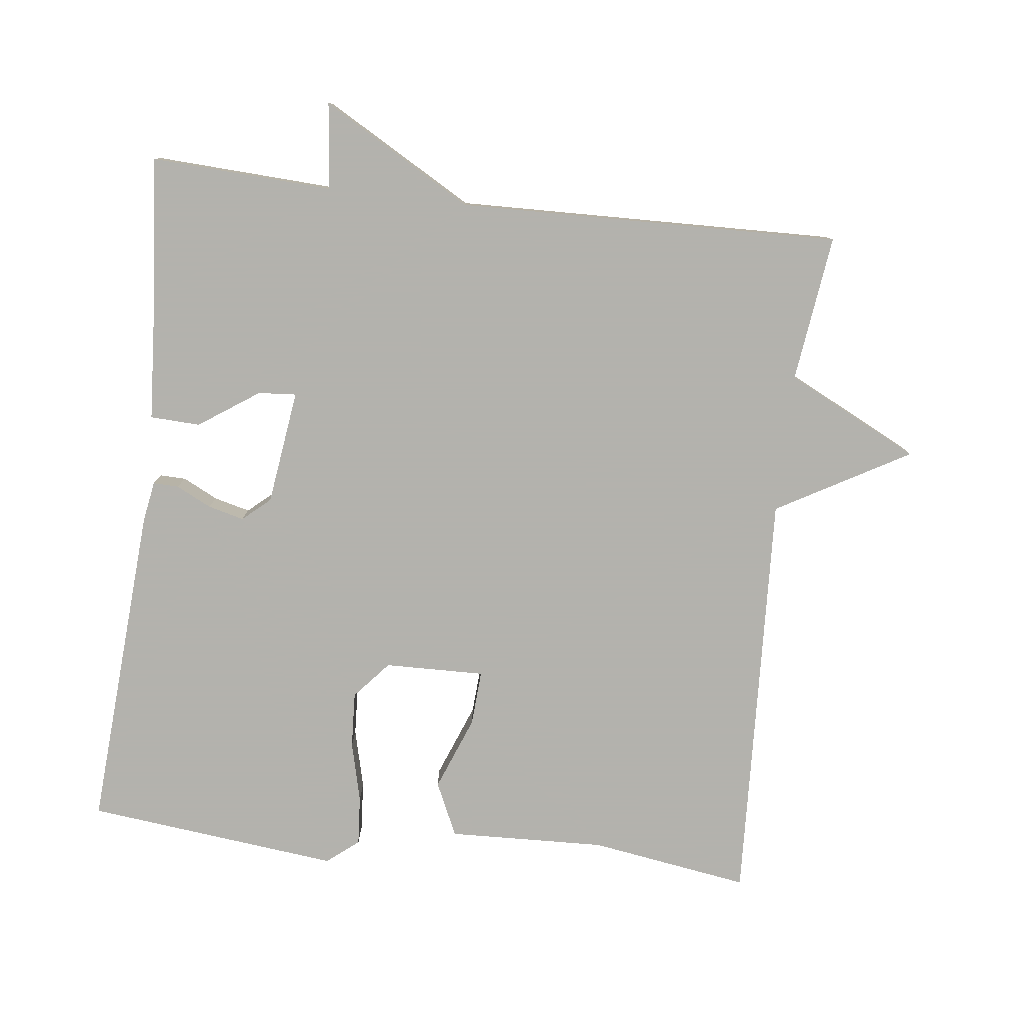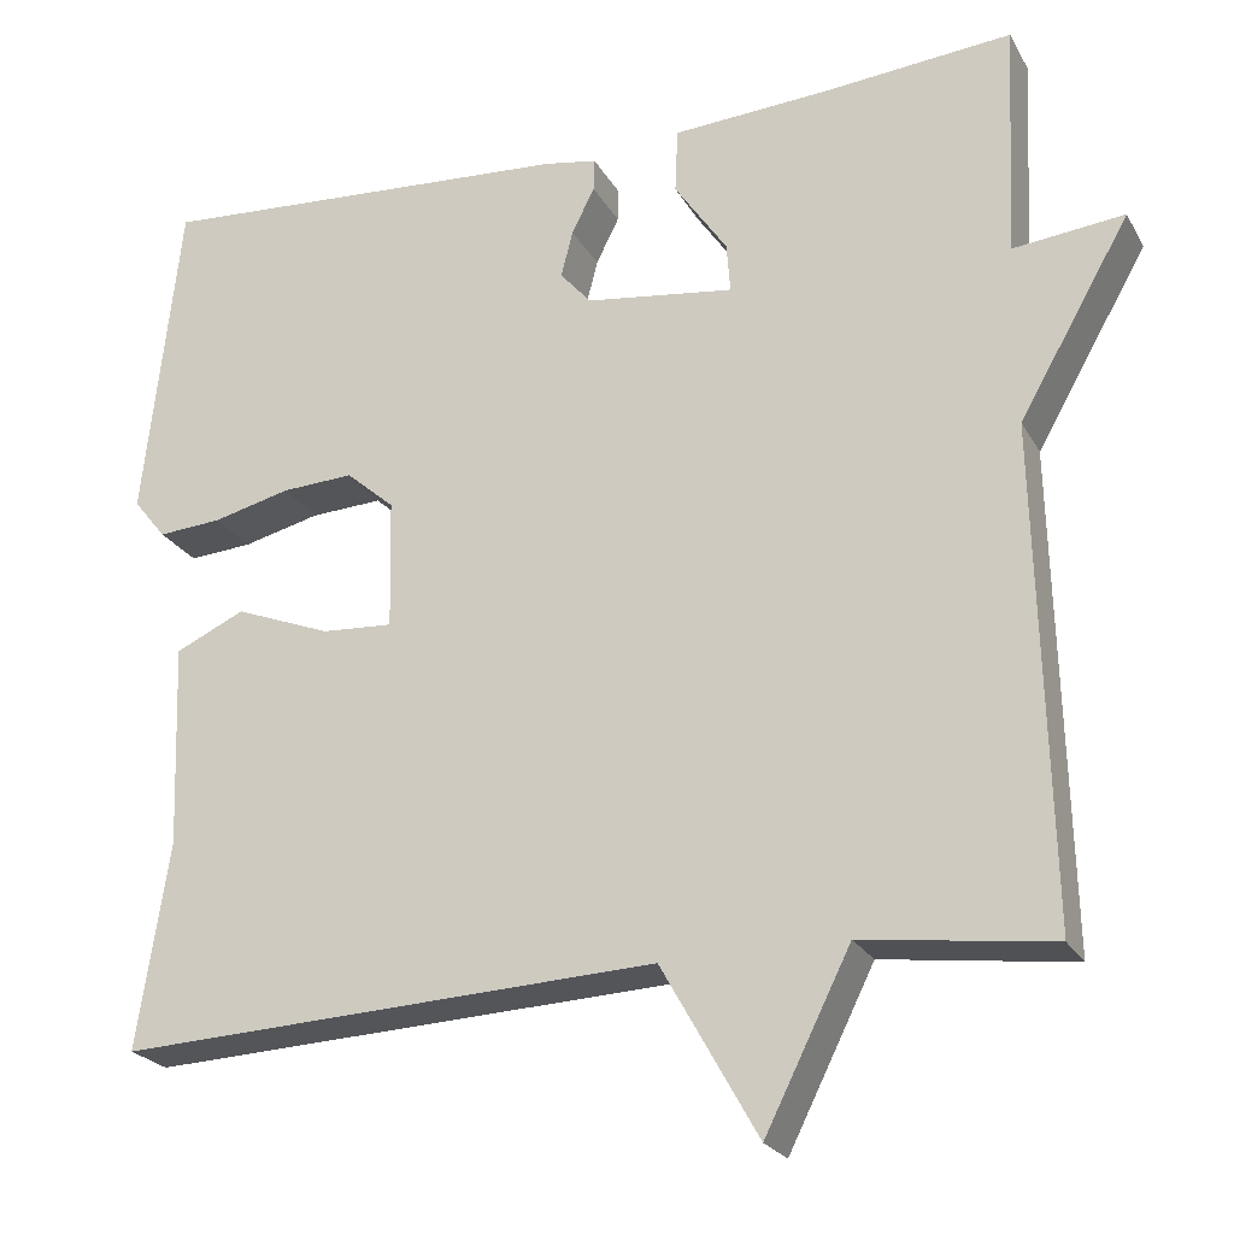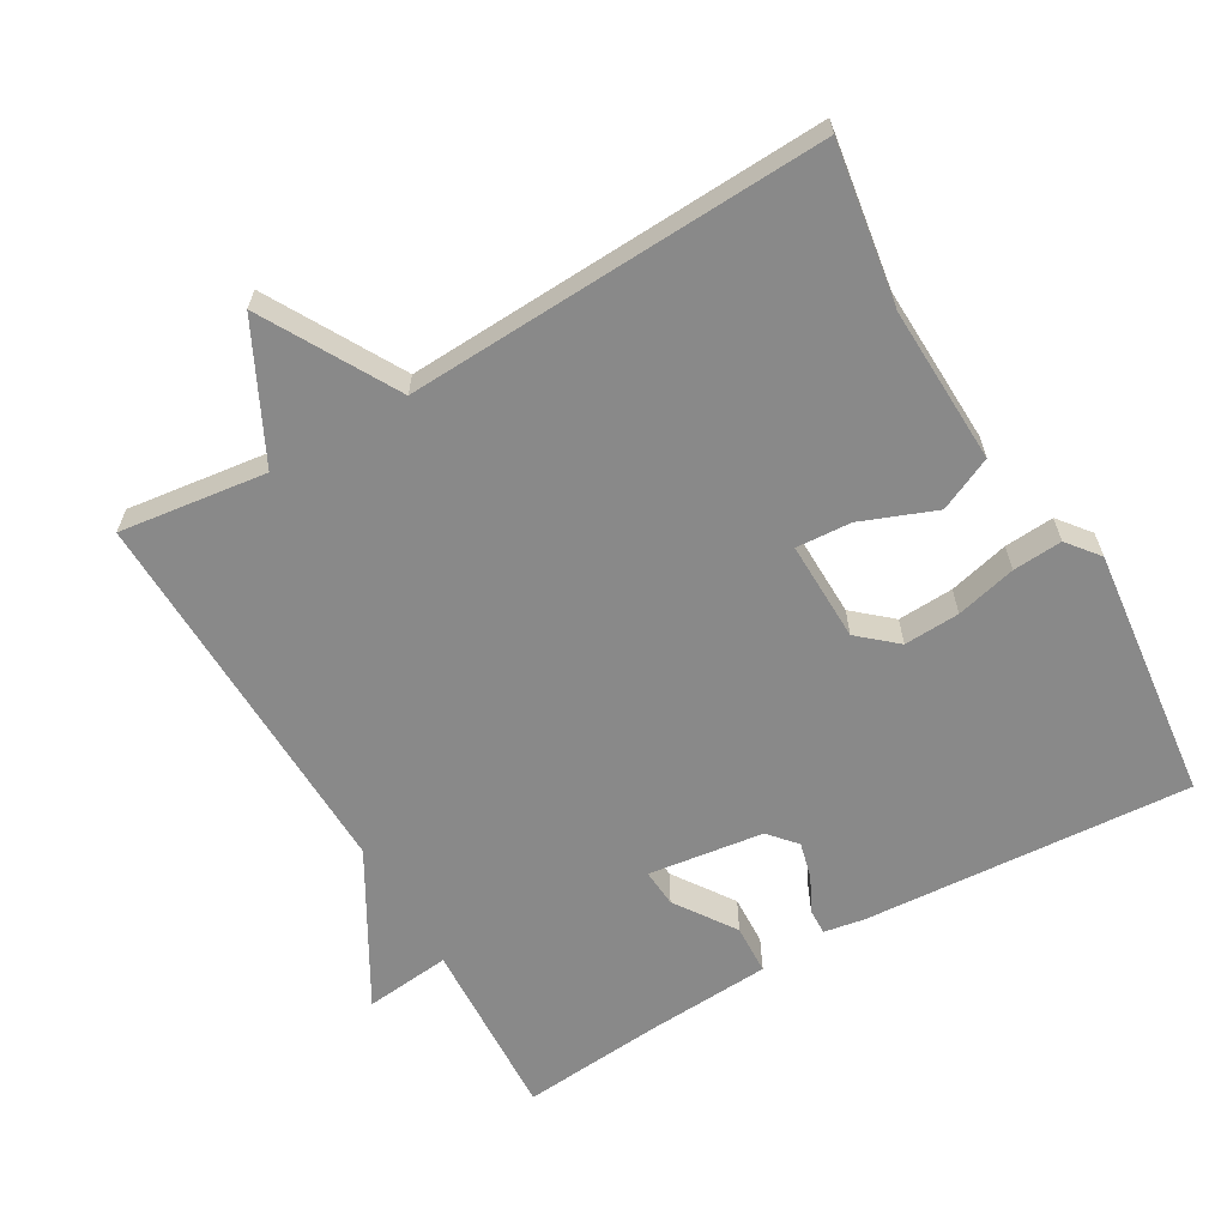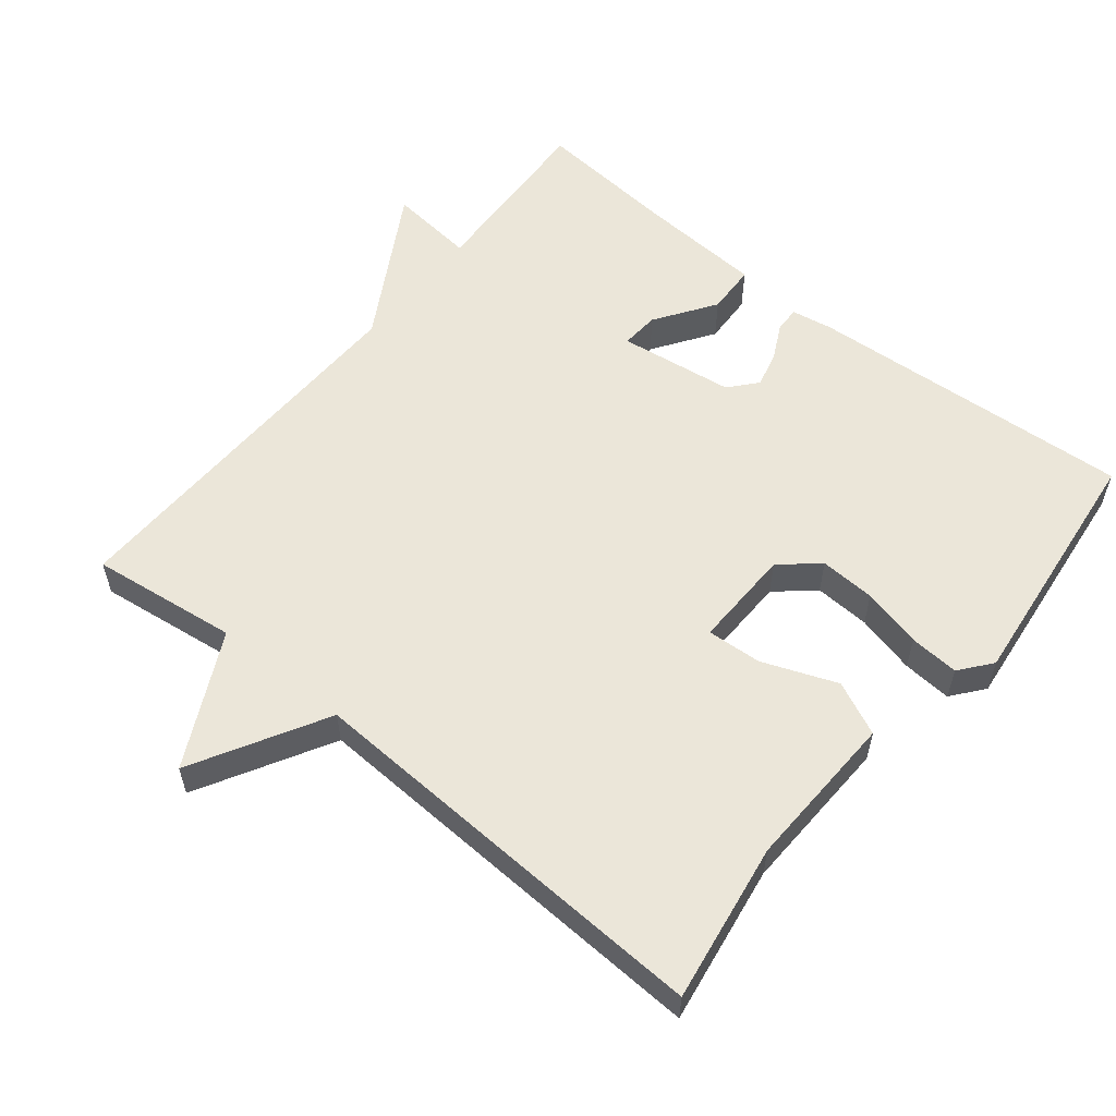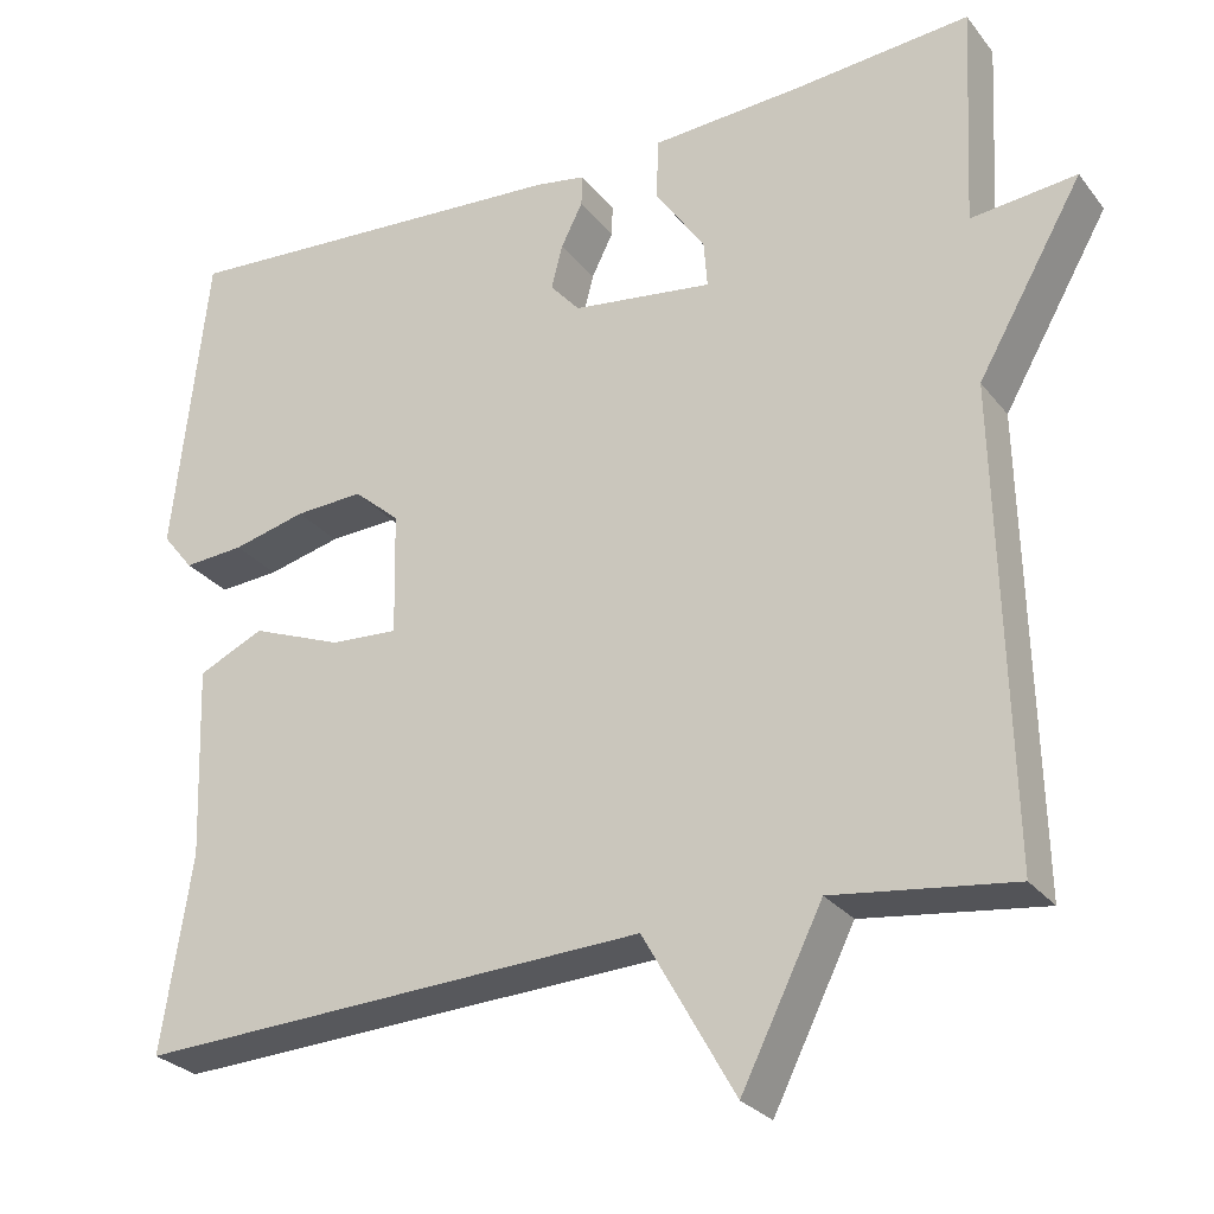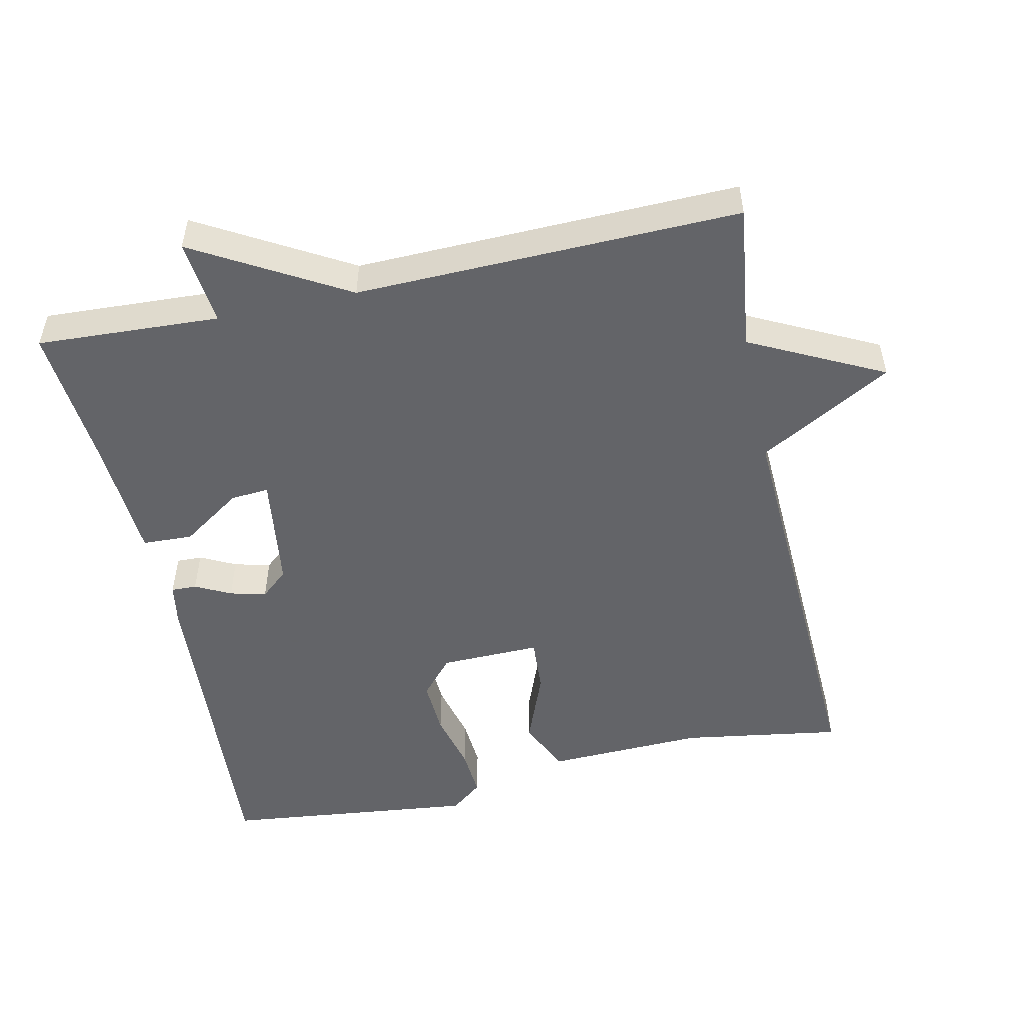
<metadata>
{"format":"obj","ext":"obj","renderer":"f3d","projection":"perspective","resolution":1024,"background":"white","views":[{"elev":-79.4,"azim":83.3,"up":"+Y"},{"elev":-23.4,"azim":22.6,"up":"+Z"},{"elev":-63.2,"azim":-149.9,"up":"+Y"},{"elev":57.1,"azim":-141.0,"up":"+Y"},{"elev":-27.4,"azim":29.6,"up":"+Z"},{"elev":-51.3,"azim":102.2,"up":"+Y"}]}
</metadata>
<code>
v 0.5 0.07 -0.5
v 0.292 0.07 -0.473
v 0.198 0.07 -0.661
v 0.092 0.07 -0.473
v -0.5 0.07 -0.5
v -0.465 0.07 -0.274
v -0.473 0.07 -0.051
v -0.397 0.07 -0.016
v -0.292 0.07 -0.057
v -0.214 0.07 -0.062
v -0.217 0.07 0.08
v -0.27 0.07 0.126
v -0.349 0.07 0.122
v -0.434 0.07 0.101
v -0.504 0.07 0.096
v -0.54 0.07 0.141
v -0.5 0.07 0.5
v -0.036 0.07 0.469
v 0.022 0.07 0.459
v 0.021 0.07 0.423
v -0.004 0.07 0.373
v -0.017 0.07 0.322
v 0.017 0.07 0.283
v 0.18 0.07 0.261
v 0.176 0.07 0.315
v 0.118 0.07 0.4
v 0.121 0.07 0.471
v 0.297 0.07 0.482
v 0.5 0.07 0.5
v 0.487 0.07 0.242
v 0.609 0.07 0.255
v 0.487 0.07 0.042
v 0.5 0 -0.5
v 0.292 0 -0.473
v 0.198 0 -0.661
v 0.092 0 -0.473
v -0.5 0 -0.5
v -0.465 0 -0.274
v -0.473 0 -0.051
v -0.397 0 -0.016
v -0.292 0 -0.057
v -0.214 0 -0.062
v -0.217 0 0.08
v -0.27 0 0.126
v -0.349 0 0.122
v -0.434 0 0.101
v -0.504 0 0.096
v -0.54 0 0.141
v -0.5 0 0.5
v -0.036 0 0.469
v 0.022 0 0.459
v 0.021 0 0.423
v -0.004 0 0.373
v -0.017 0 0.322
v 0.017 0 0.283
v 0.18 0 0.261
v 0.176 0 0.315
v 0.118 0 0.4
v 0.121 0 0.471
v 0.297 0 0.482
v 0.5 0 0.5
v 0.487 0 0.242
v 0.609 0 0.255
v 0.487 0 0.042
f 30 31 32
f 28 29 30
f 28 30 32
f 27 28 32
f 26 27 32
f 25 26 32
f 32 1 2
f 25 32 2
f 24 25 2
f 19 20 21
f 18 19 21
f 17 18 21
f 16 17 21
f 15 16 21
f 14 15 21
f 13 14 21
f 12 13 21 22
f 11 12 22 23
f 6 7 8 9
f 6 9 10
f 5 6 10
f 4 5 10
f 2 3 4
f 24 2 4
f 23 24 4
f 11 23 4
f 4 10 11
f 64 63 62
f 62 61 60
f 64 62 60
f 64 60 59
f 64 59 58
f 64 58 57
f 34 33 64
f 34 64 57
f 34 57 56
f 53 52 51
f 53 51 50
f 53 50 49
f 53 49 48
f 53 48 47
f 53 47 46
f 53 46 45
f 54 53 45 44
f 55 54 44 43
f 41 40 39 38
f 42 41 38
f 42 38 37
f 42 37 36
f 36 35 34
f 36 34 56
f 36 56 55
f 36 55 43
f 43 42 36
f 1 33 34 2
f 2 34 35 3
f 3 35 36 4
f 4 36 37 5
f 5 37 38 6
f 6 38 39 7
f 7 39 40 8
f 8 40 41 9
f 9 41 42 10
f 10 42 43 11
f 11 43 44 12
f 12 44 45 13
f 13 45 46 14
f 14 46 47 15
f 15 47 48 16
f 16 48 49 17
f 17 49 50 18
f 18 50 51 19
f 19 51 52 20
f 20 52 53 21
f 21 53 54 22
f 22 54 55 23
f 23 55 56 24
f 24 56 57 25
f 25 57 58 26
f 26 58 59 27
f 27 59 60 28
f 28 60 61 29
f 29 61 62 30
f 30 62 63 31
f 31 63 64 32
f 32 64 33 1

</code>
